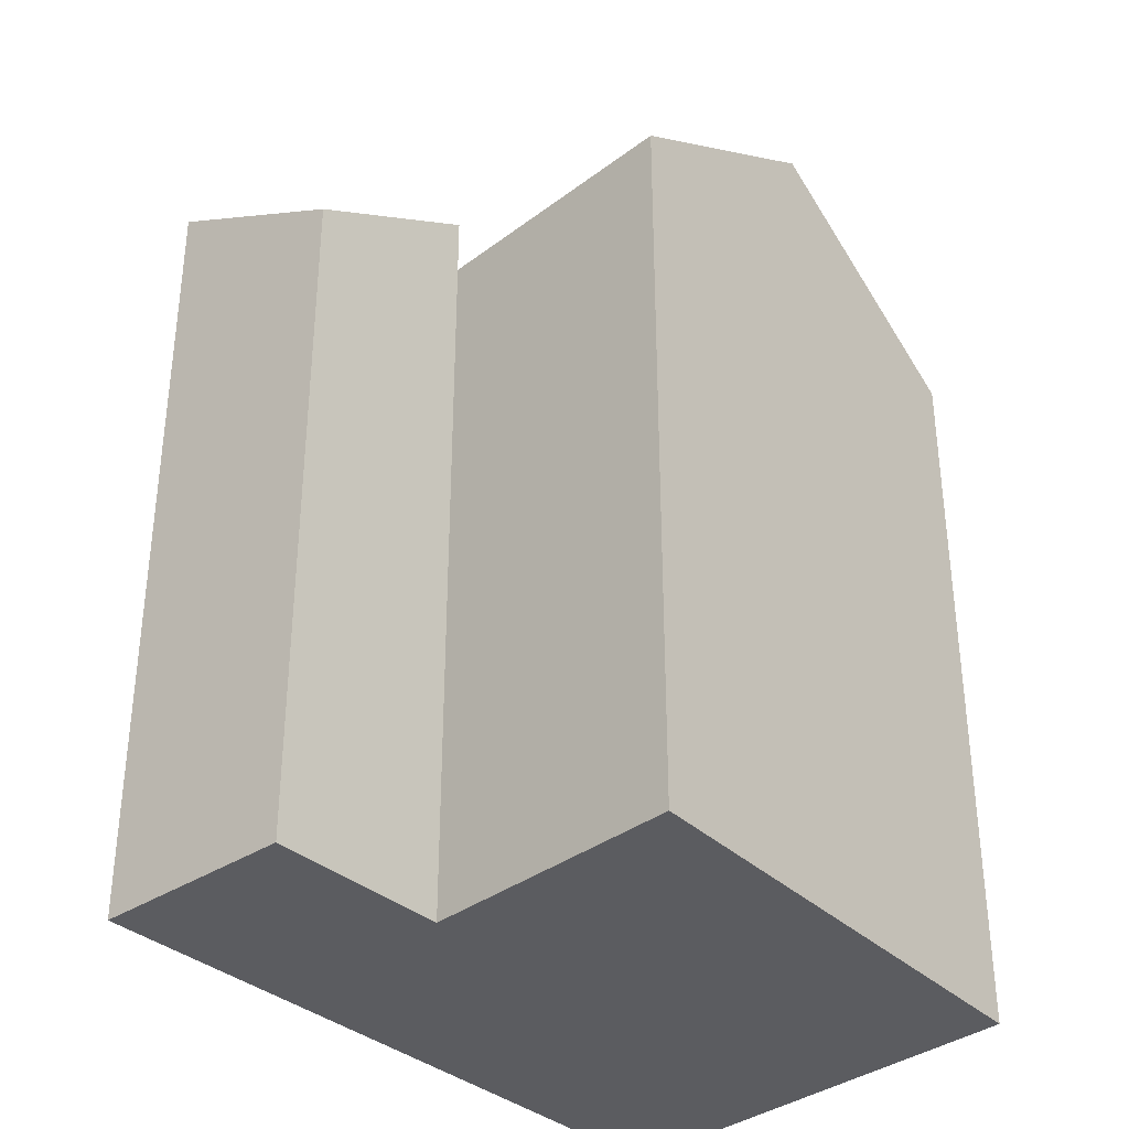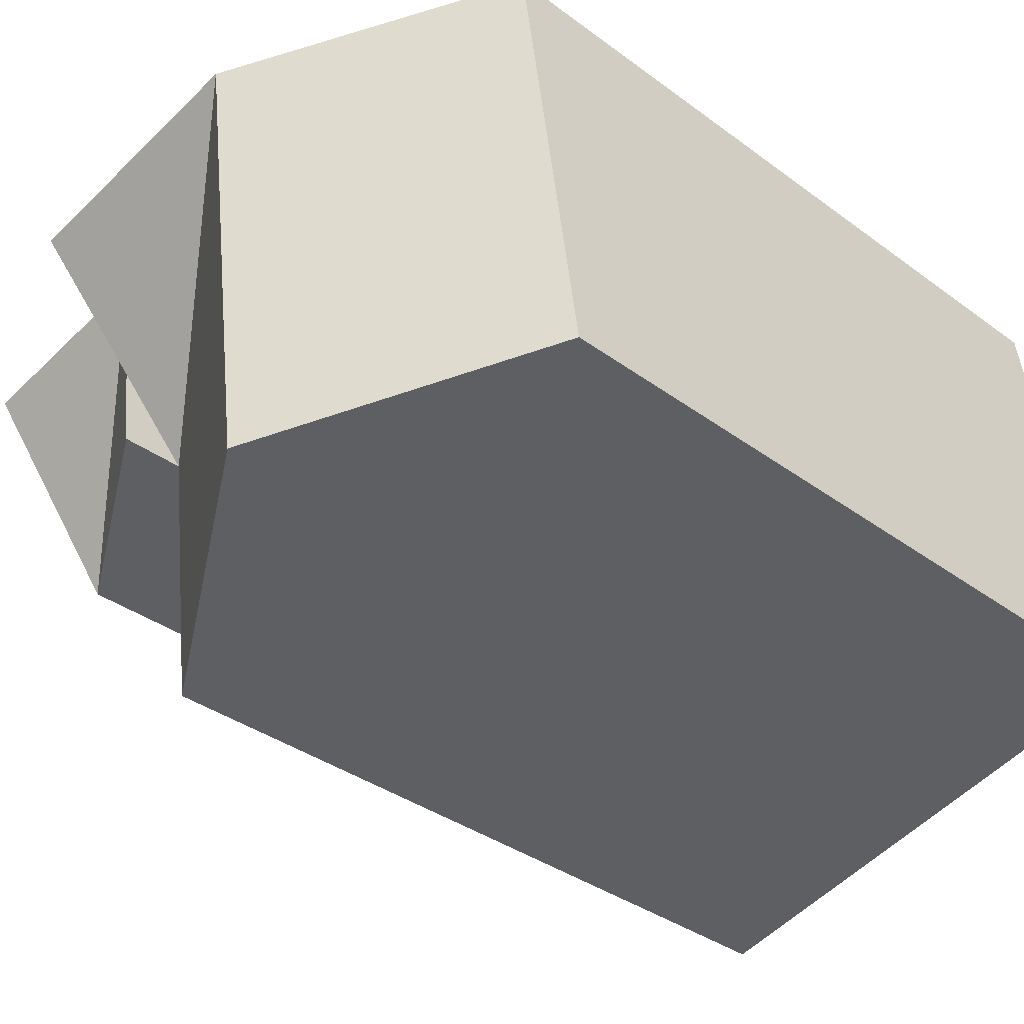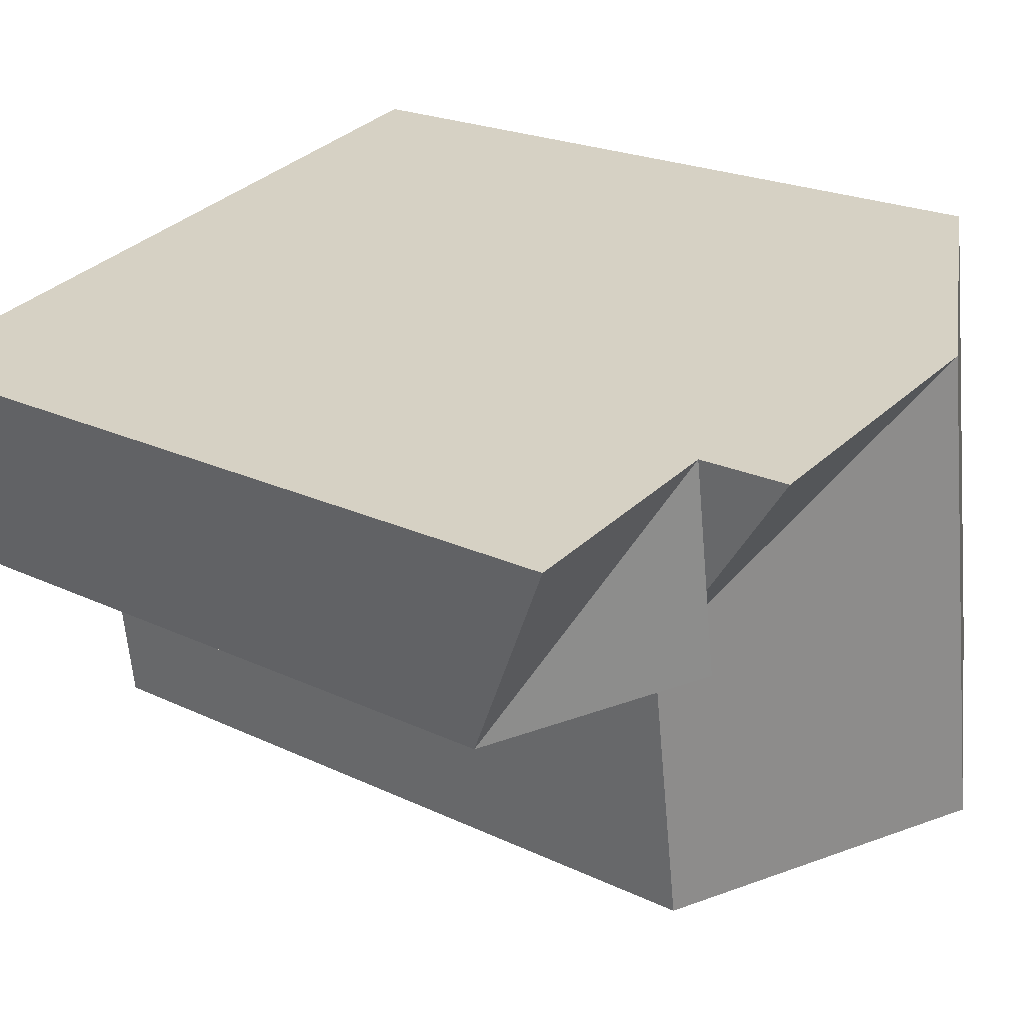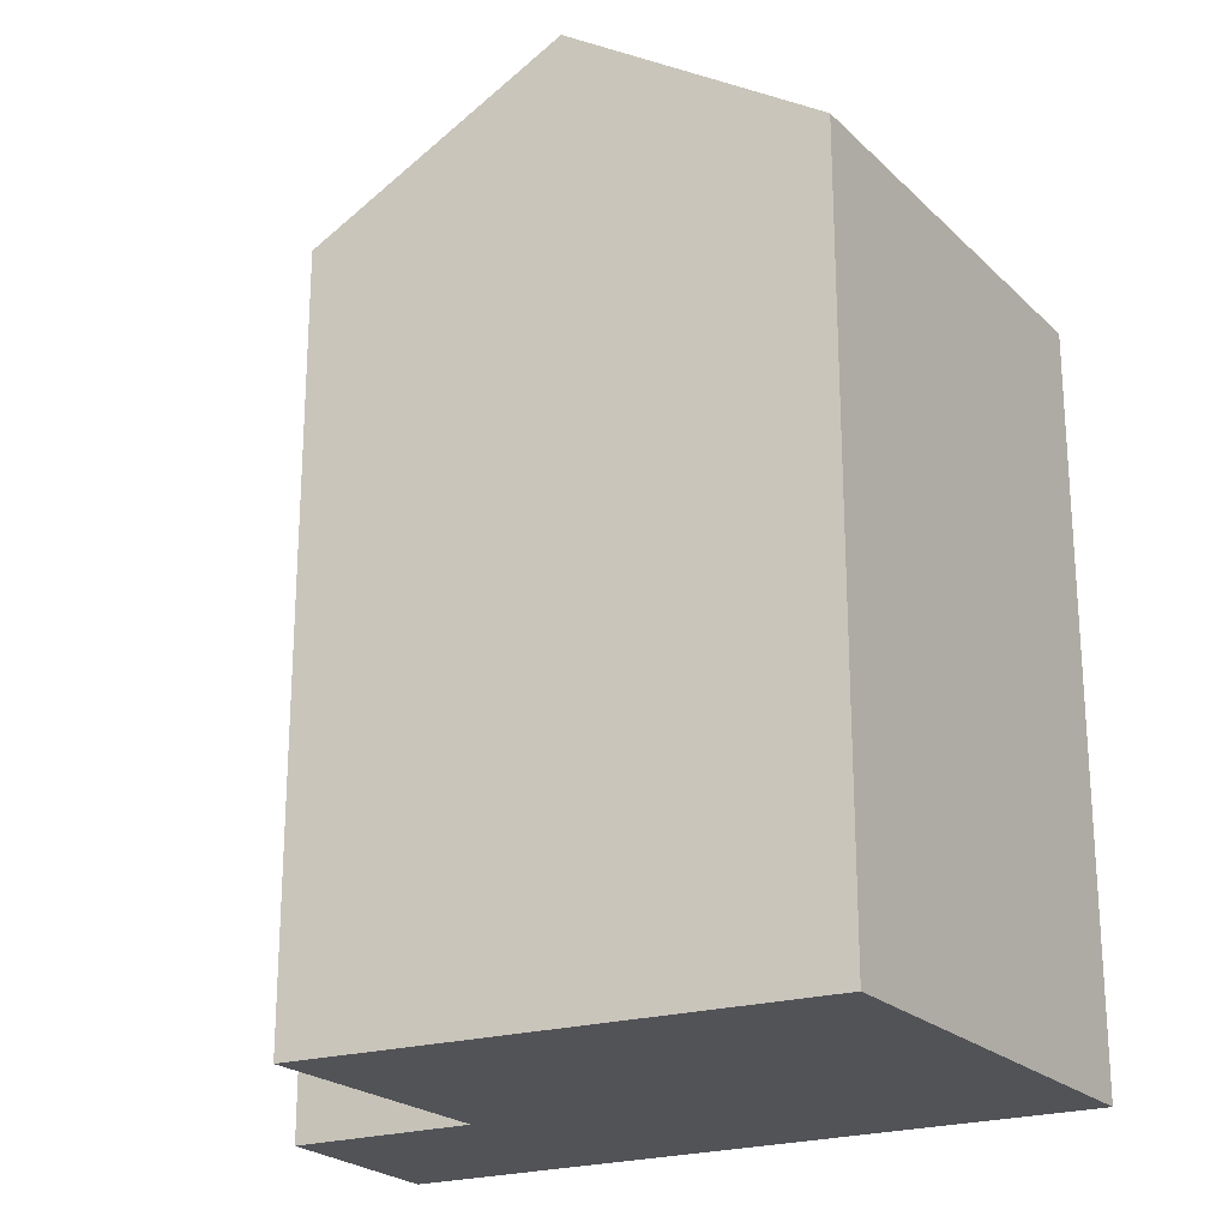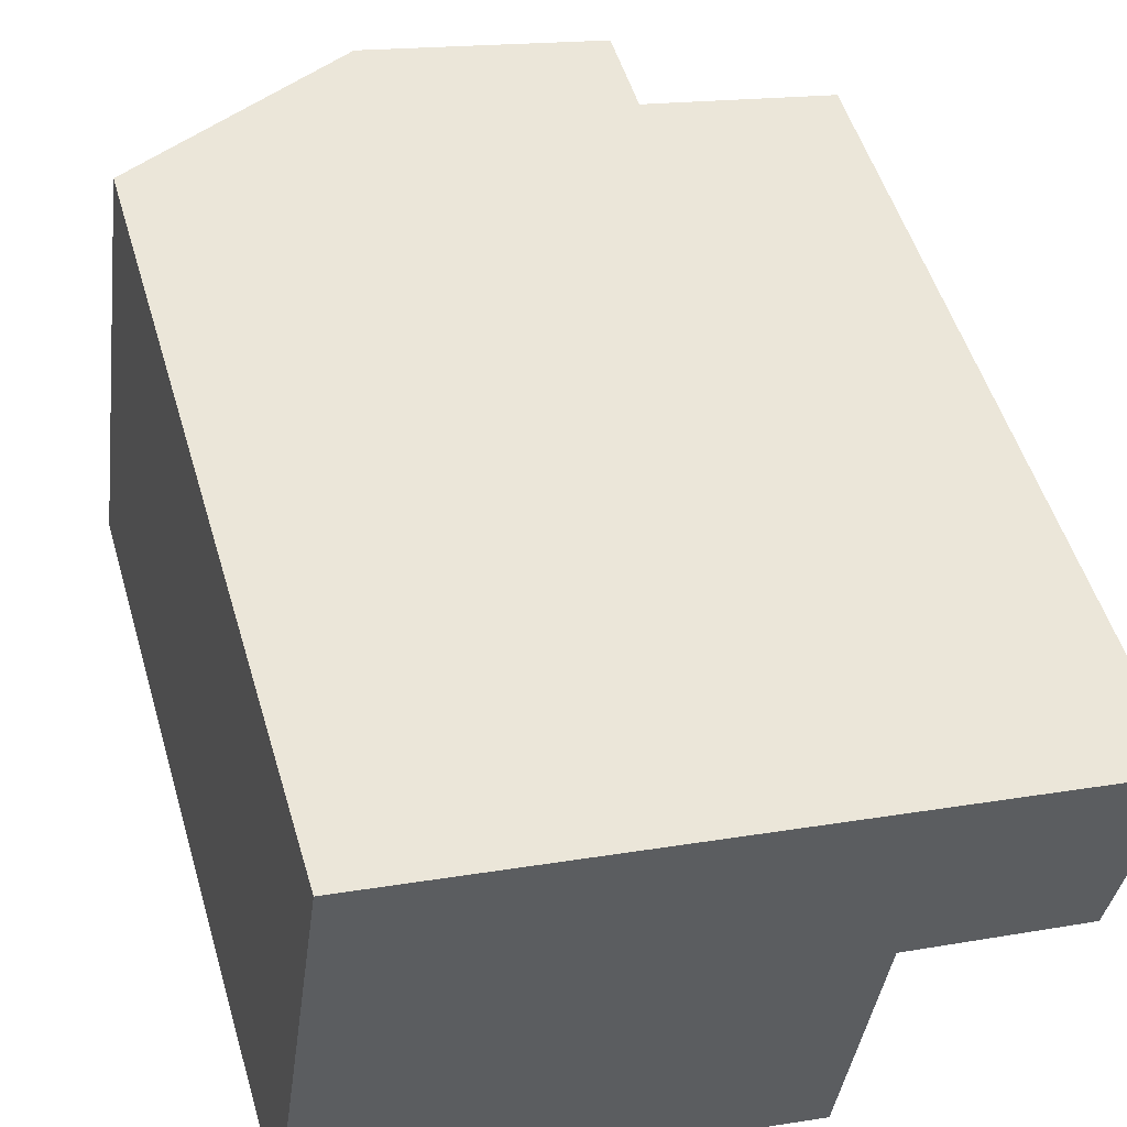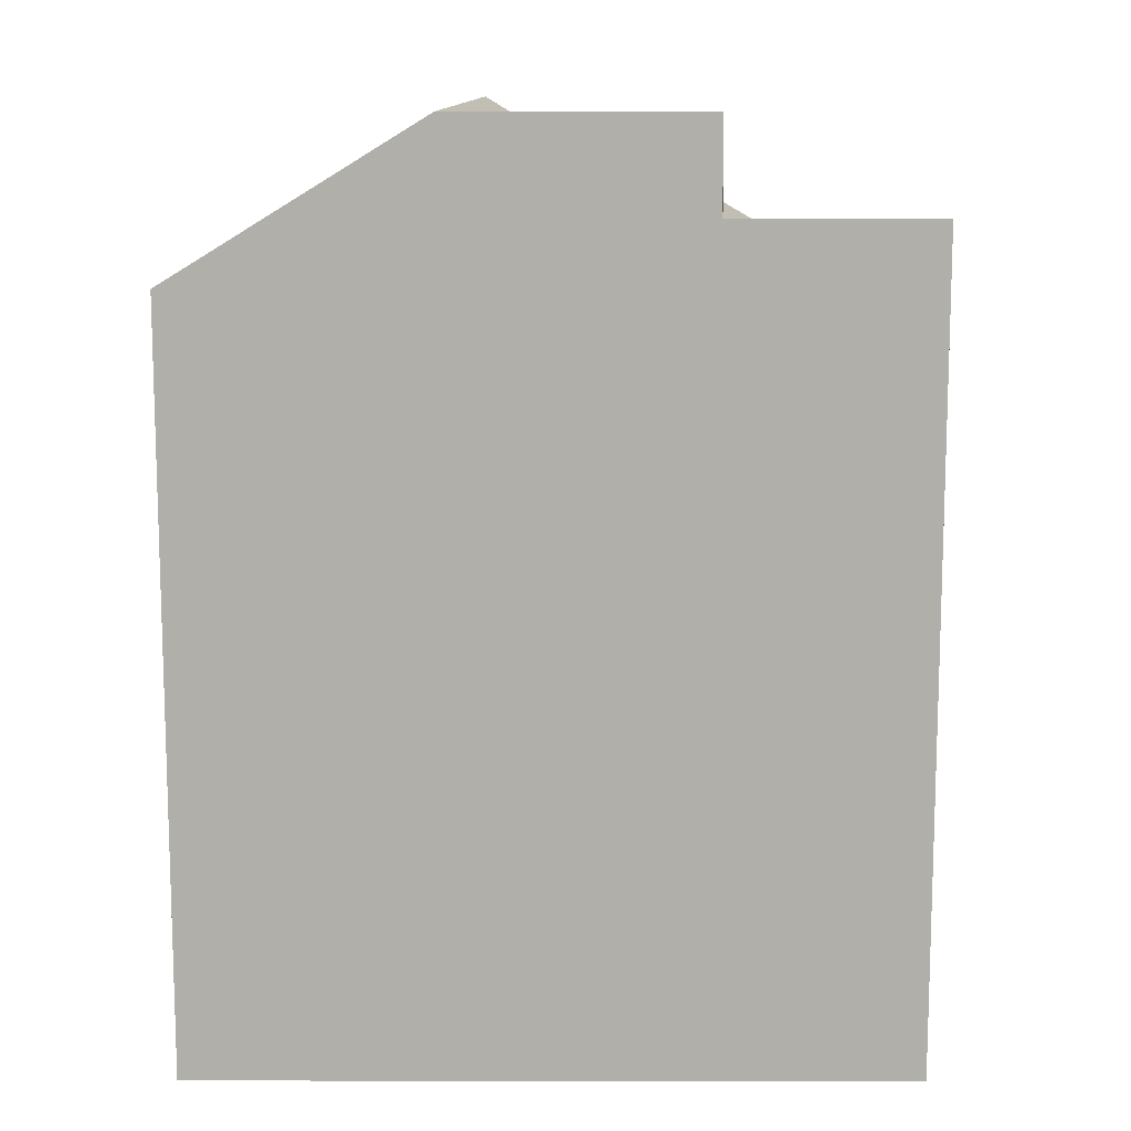
<metadata>
{"format":"obj","ext":"obj","renderer":"f3d","projection":"perspective","resolution":1024,"background":"white","views":[{"elev":-35.3,"azim":142.8,"up":"+Y"},{"elev":-35.2,"azim":-134.5,"up":"+Z"},{"elev":21.0,"azim":130.9,"up":"+Z"},{"elev":-22.5,"azim":-139.5,"up":"+Y"},{"elev":52.0,"azim":-16.4,"up":"+Z"},{"elev":12.0,"azim":11.5,"up":"+Y"}]}
</metadata>
<code>
v  5.407 19.83 -1.34
v  11.63 16.43 3.265
v  10.81 16.43 -2.679
v  6.186 19.83 4.353
v  0.7451 16.43 5.441
v  6.806 19.83 8.886
v  1.365 16.43 9.974
v  12.25 19.83 7.797
v  16.62 17.8 6.923
v  15.69 15.38 2.452
v  12.25 17.8 7.798
v  11.63 17.8 3.265
v  0.000351 16.43 -0.0005201
v  12.25 -4.775e-16 7.798
v  15.69 -1.502e-16 2.453
v  16.62 -4.24e-16 6.924
v  11.63 -1.999e-16 3.265
v  0 0 0
v  0.7447 -3.332e-16 5.442
v  10.81 1.64e-16 -2.678
v  1.365 -6.108e-16 9.975
v  11.88 17.8 5.092
g defaultobject
f 1 2 3
f 2 1 4
f 5 6 4
f 6 5 7
f 6 2 4
f 6 8 2
f 9 10 11
f 11 10 12
f 13 4 1
f 4 13 5
f 14 15 16
f 15 14 17
f 18 17 19
f 17 18 20
f 19 14 21
f 14 19 17
f 15 9 16
f 9 15 10
f 16 11 14
f 11 16 9
f 22 2 12
f 12 15 17
f 15 12 10
f 5 18 19
f 18 5 13
f 13 20 18
f 20 13 3
f 3 13 1
f 20 2 17
f 2 20 3
f 8 21 14
f 21 8 7
f 7 8 6
f 7 19 21
f 19 7 5
f 22 11 8

</code>
